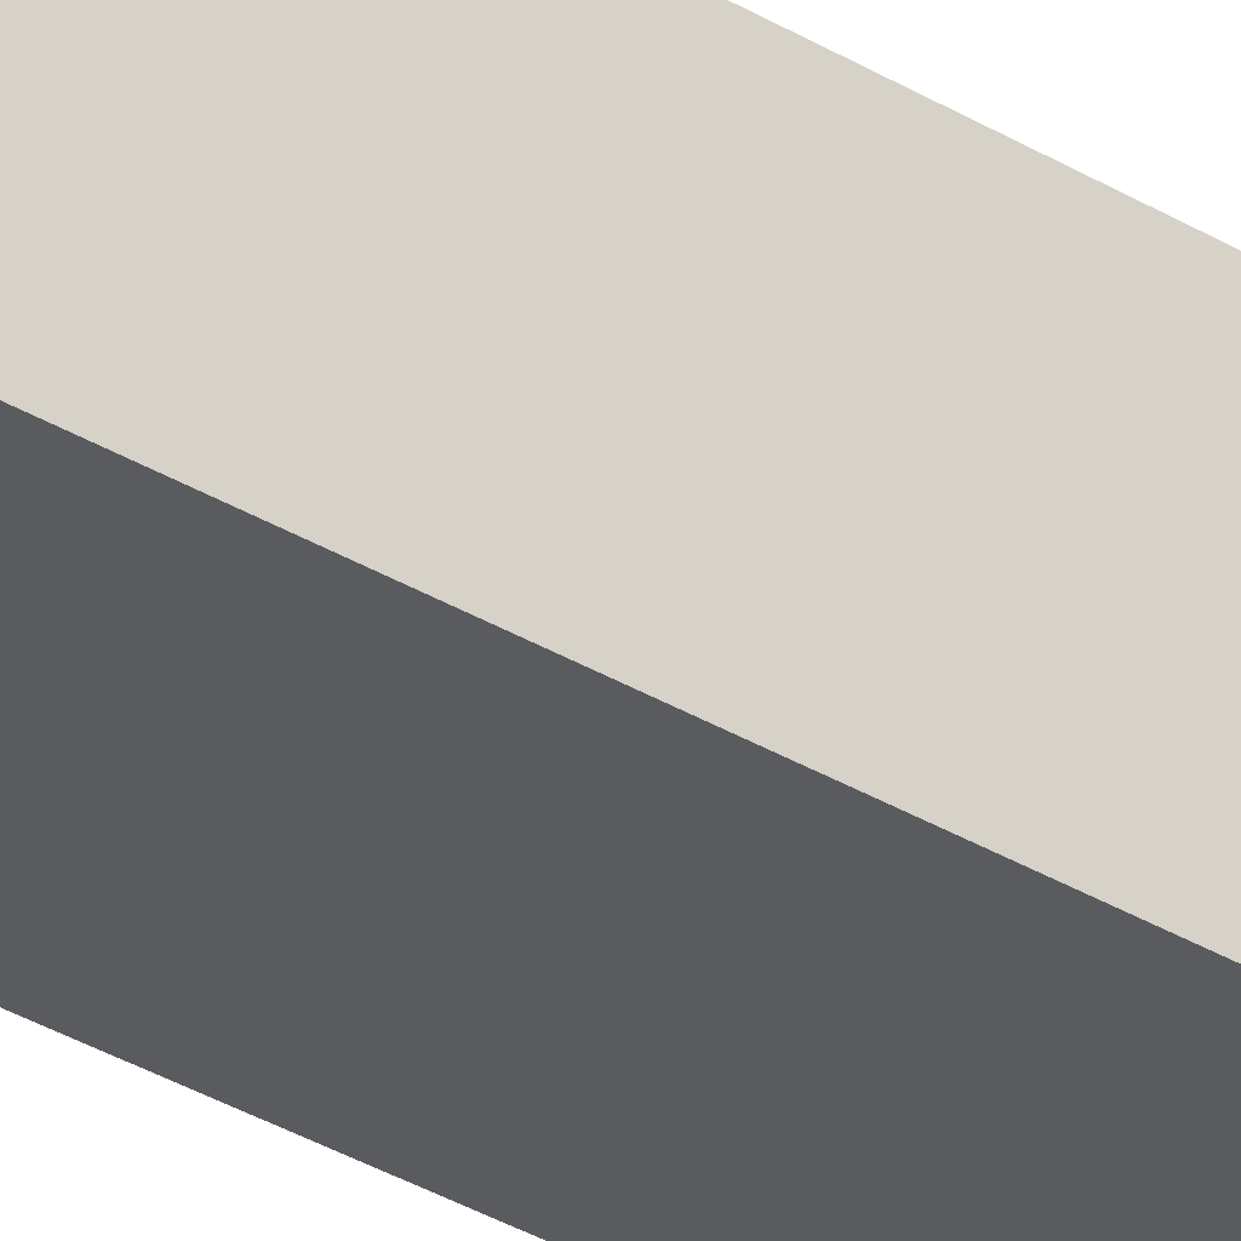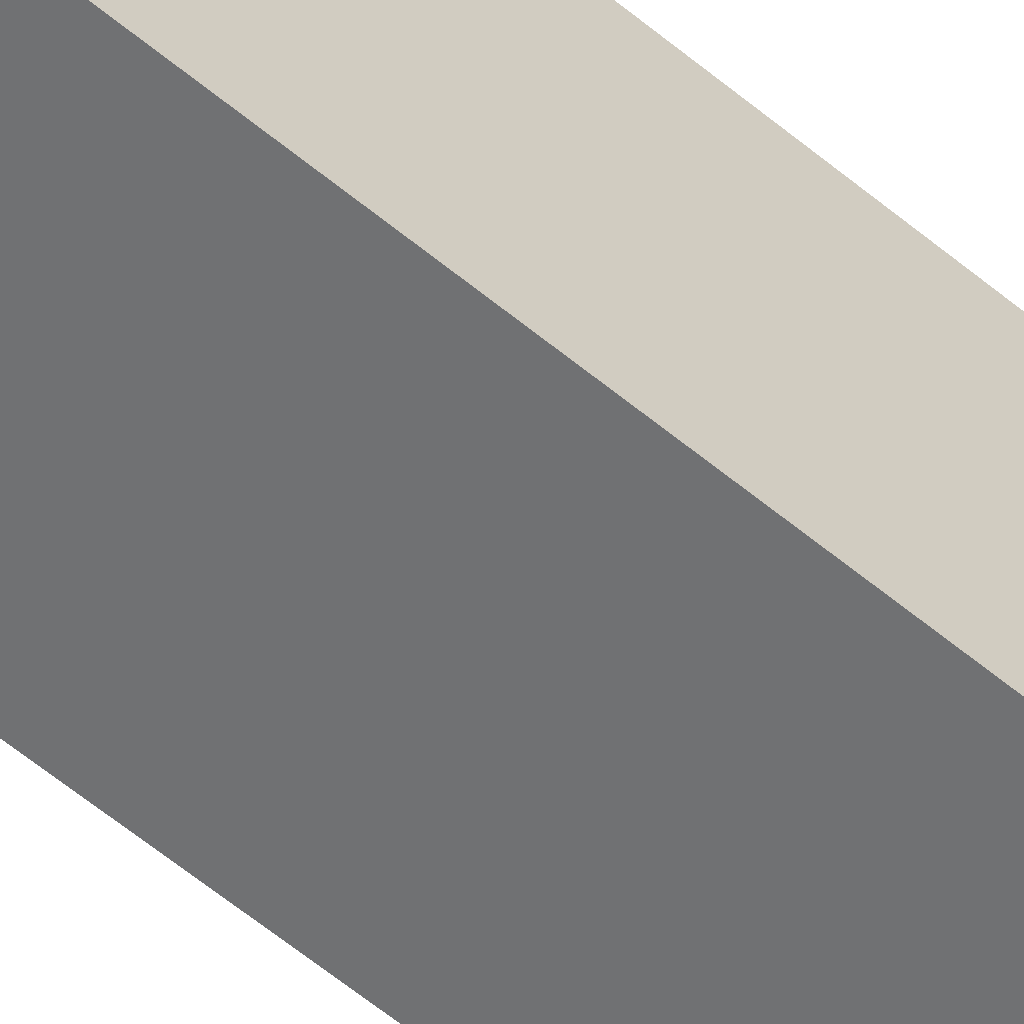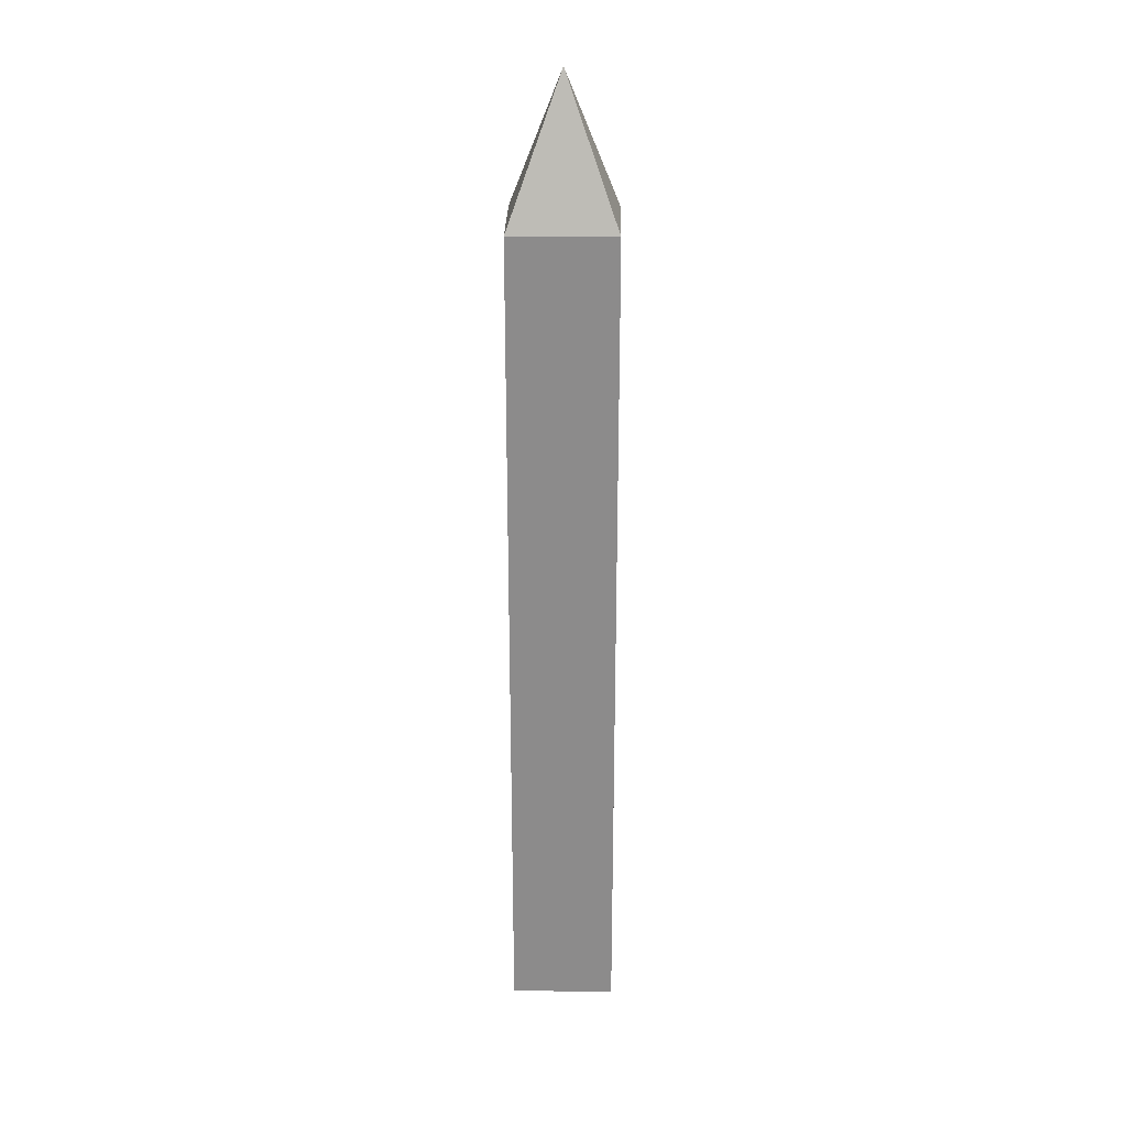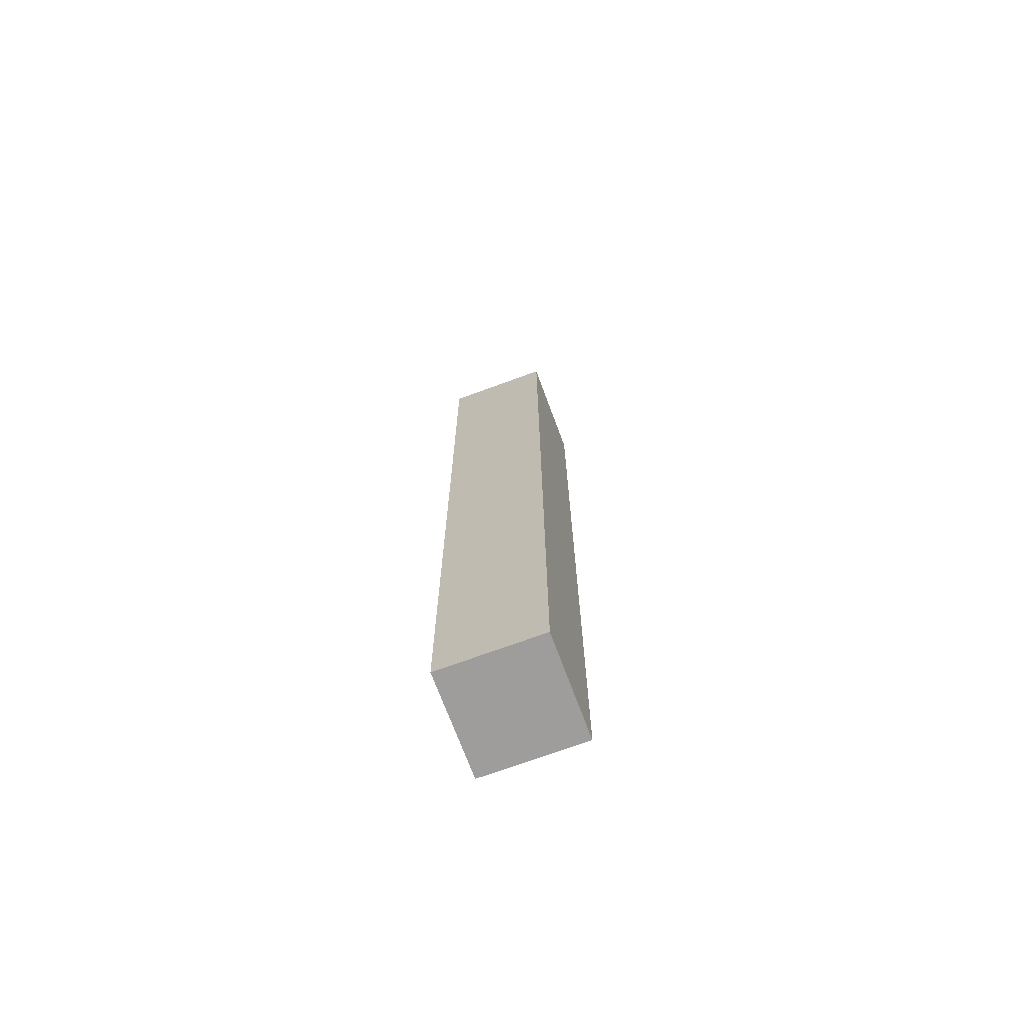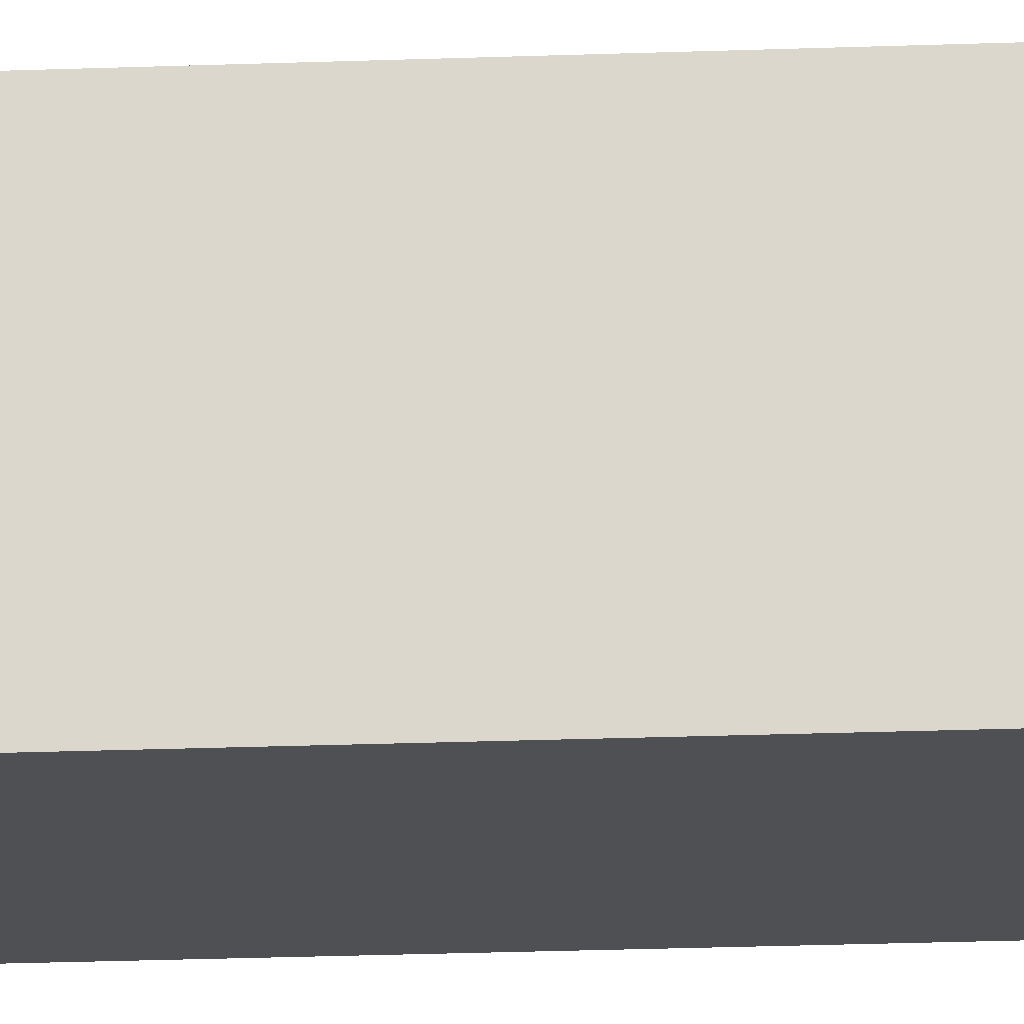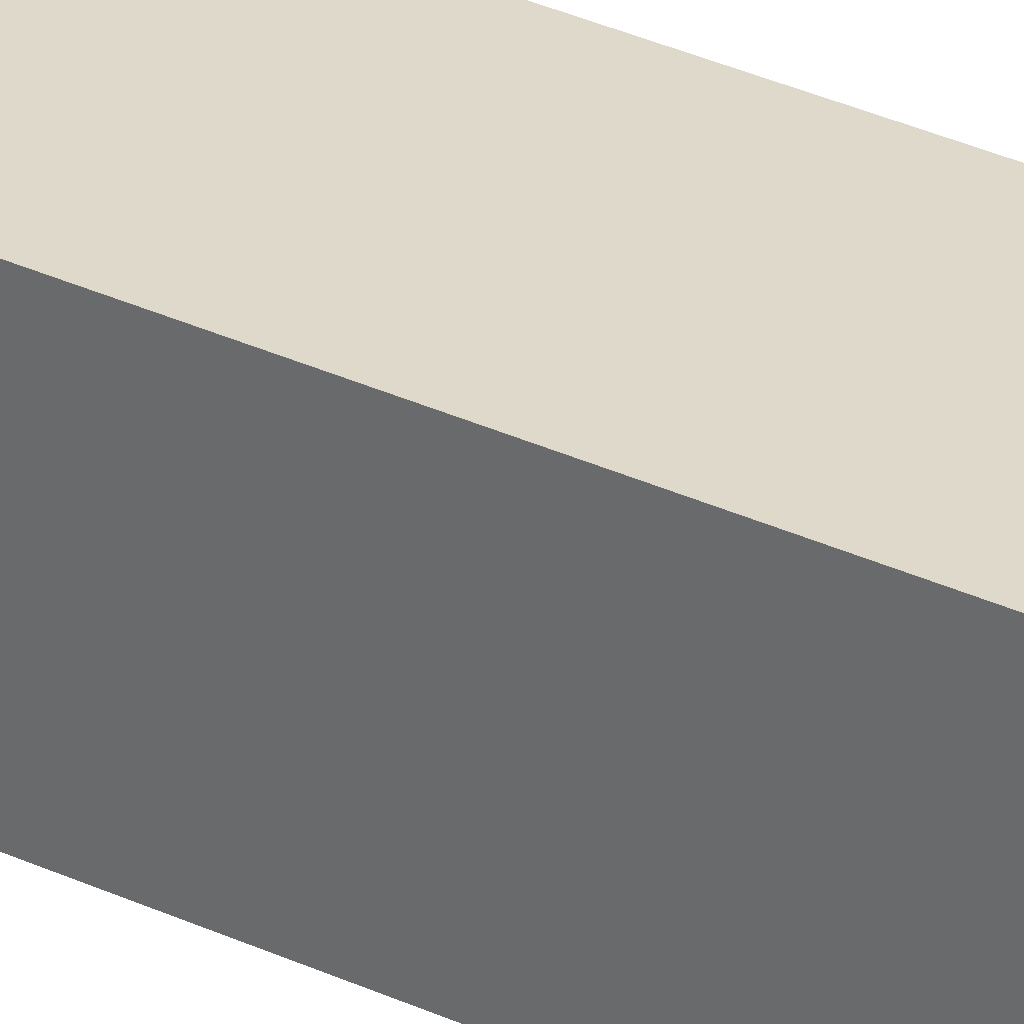
<metadata>
{"format":"obj","ext":"obj","renderer":"f3d","projection":"perspective","resolution":1024,"background":"white","views":[{"elev":-32.5,"azim":-130.4,"up":"+Y"},{"elev":-55.2,"azim":48.1,"up":"+Y"},{"elev":25.9,"azim":1.0,"up":"+Z"},{"elev":-70.7,"azim":-159.7,"up":"+Z"},{"elev":-18.7,"azim":94.5,"up":"+Y"},{"elev":32.3,"azim":-56.8,"up":"+Y"}]}
</metadata>
<code>
o cube
v 0.1875 -0.1875 1.188
v 0.1875 0.1875 1.188
v 0.1875 -0.1875 0.4375
v 0.1875 0.1875 0.4375
v -0.1875 0.1875 1.188
v -0.1875 -0.1875 1.188
v -0.1875 0.1875 0.4375
v -0.1875 -0.1875 0.4375
f 4 7 5 2
f 3 4 2 1
f 8 3 1 6
f 7 8 6 5
f 6 1 2 5
f 7 4 3 8
o pyramid
v 0 7.772e-16 1.688
v 0.1875 -0.1875 1.188
v 0.1875 0.1875 1.188
v -0.1875 -0.1875 1.188
v -0.1875 0.1875 1.188
f 11 10 12 13
f 10 11 9
f 12 10 9
f 11 13 9
f 13 12 9
o cube1
v 0.1875 -0.1875 0.4375
v 0.1875 0.1875 0.4375
v 0.1875 -0.1875 -0.6875
v 0.1875 0.1875 -0.6875
v -0.1875 0.1875 0.4375
v -0.1875 -0.1875 0.4375
v -0.1875 0.1875 -0.6875
v -0.1875 -0.1875 -0.6875
f 17 20 18 15
f 16 17 15 14
f 21 16 14 19
f 20 21 19 18
f 19 14 15 18
f 20 17 16 21
o cube2
v 0.1875 -0.1875 -0.6875
v 0.1875 0.1875 -0.6875
v 0.1875 -0.1875 -1.812
v 0.1875 0.1875 -1.812
v -0.1875 0.1875 -0.6875
v -0.1875 -0.1875 -0.6875
v -0.1875 0.1875 -1.812
v -0.1875 -0.1875 -1.812
f 25 28 26 23
f 24 25 23 22
f 29 24 22 27
f 28 29 27 26
f 27 22 23 26
f 28 25 24 29

</code>
